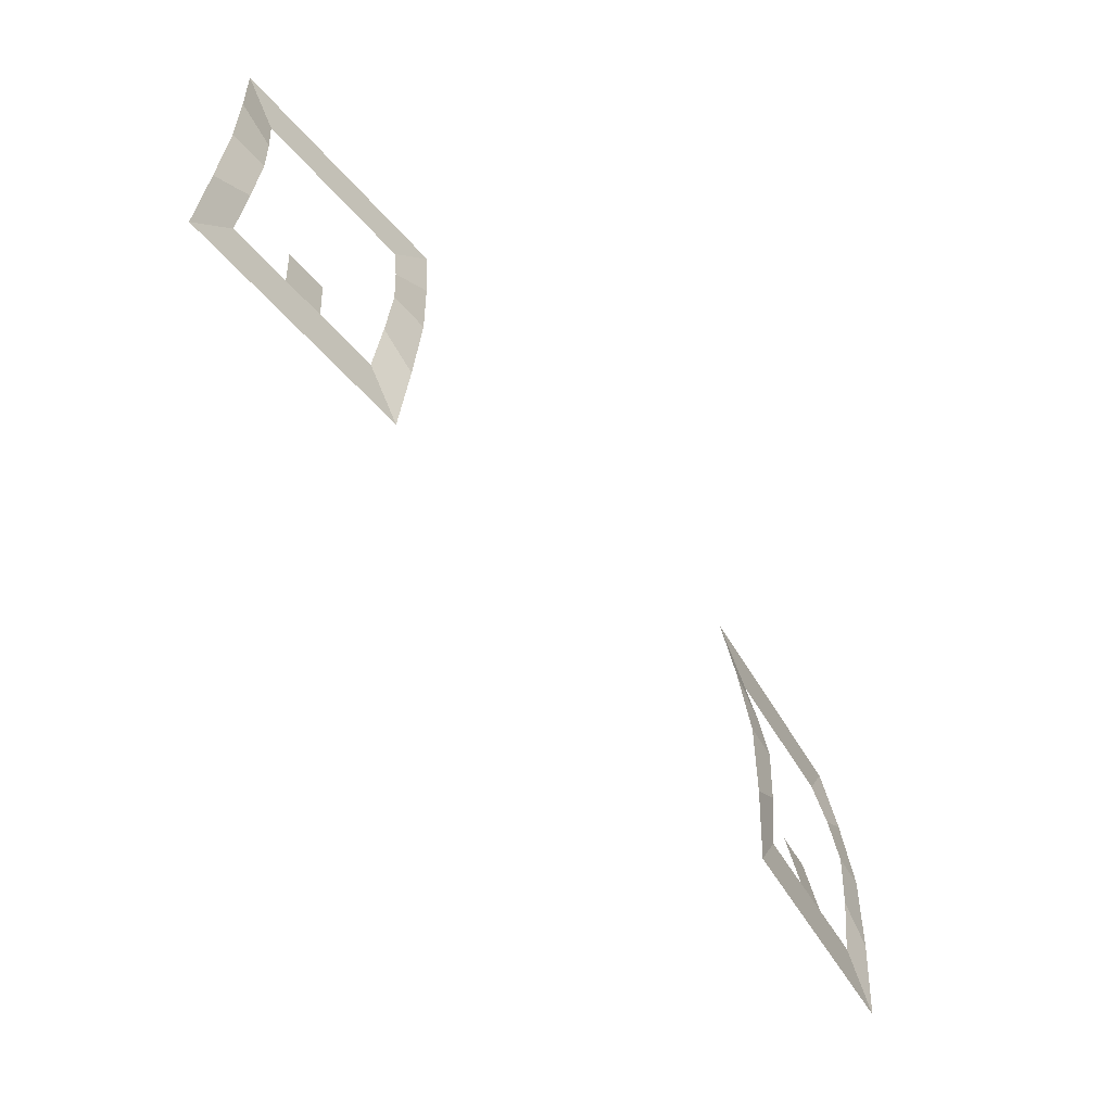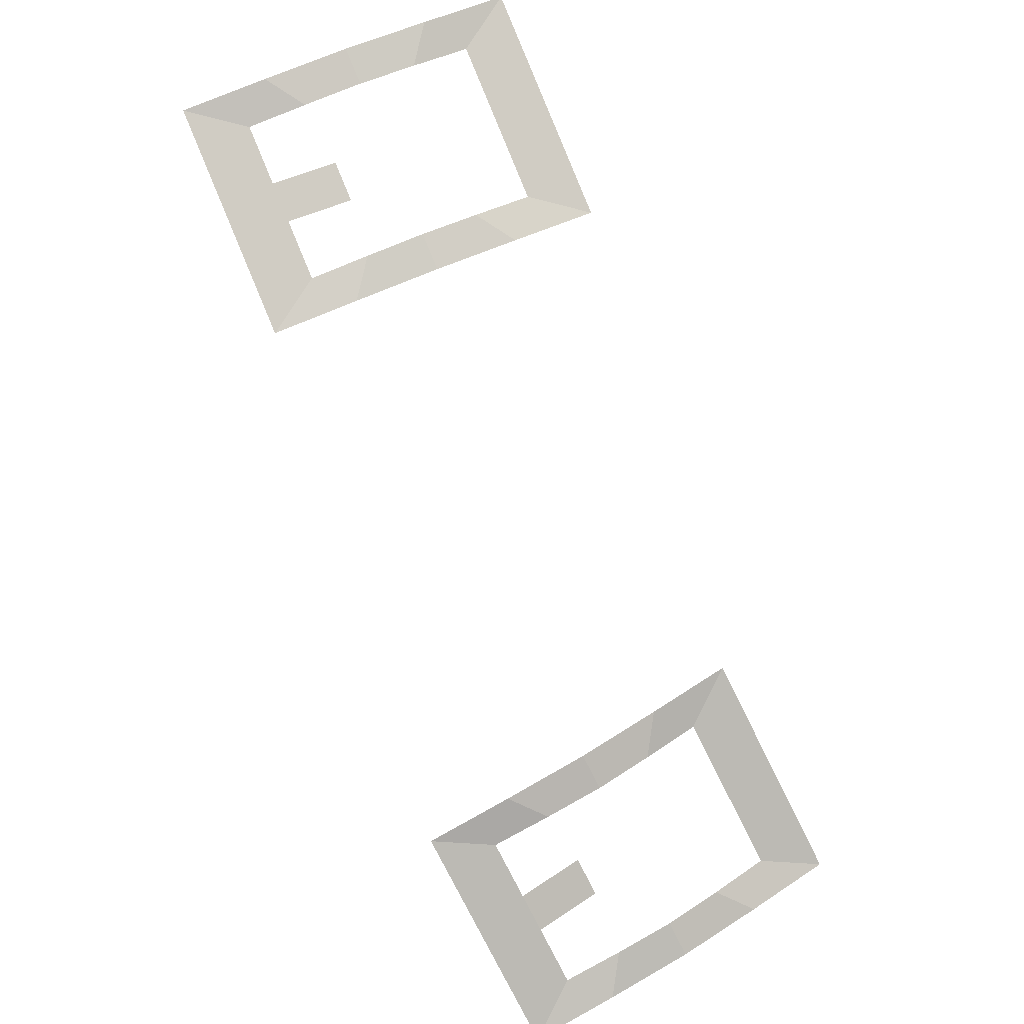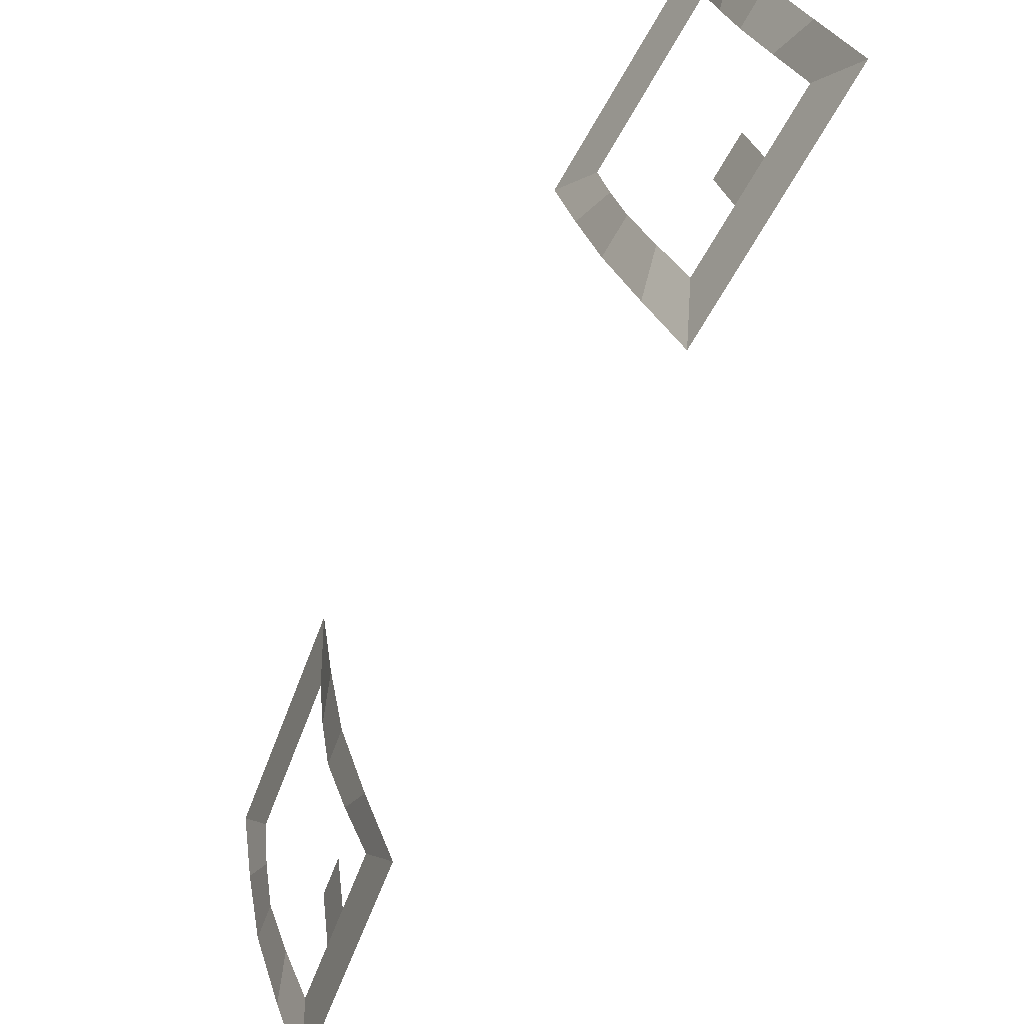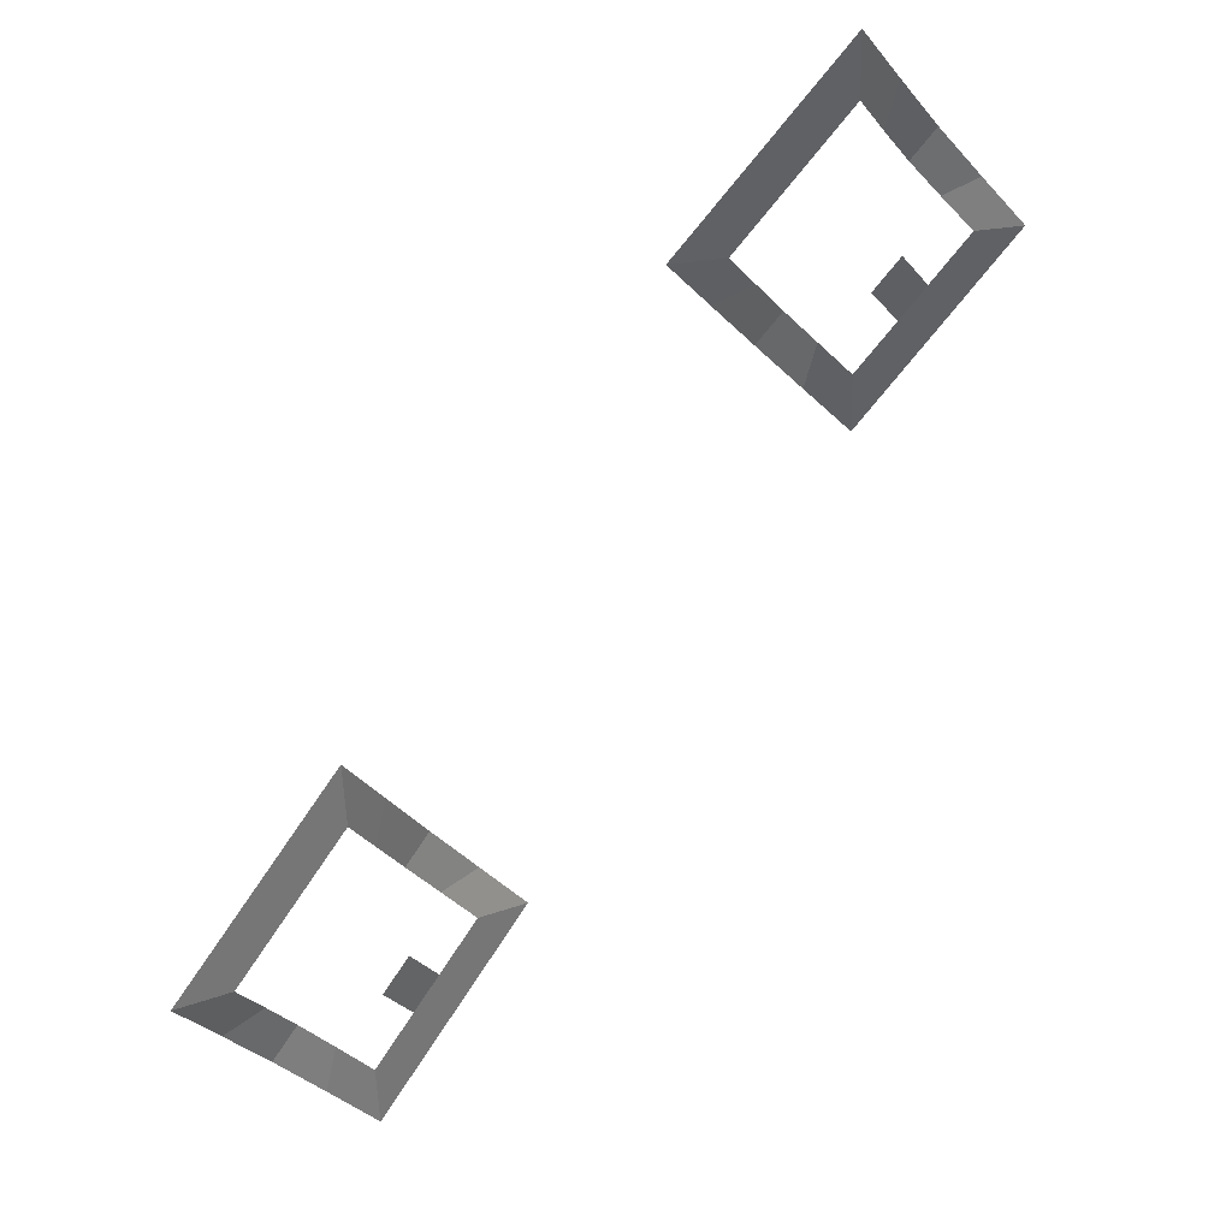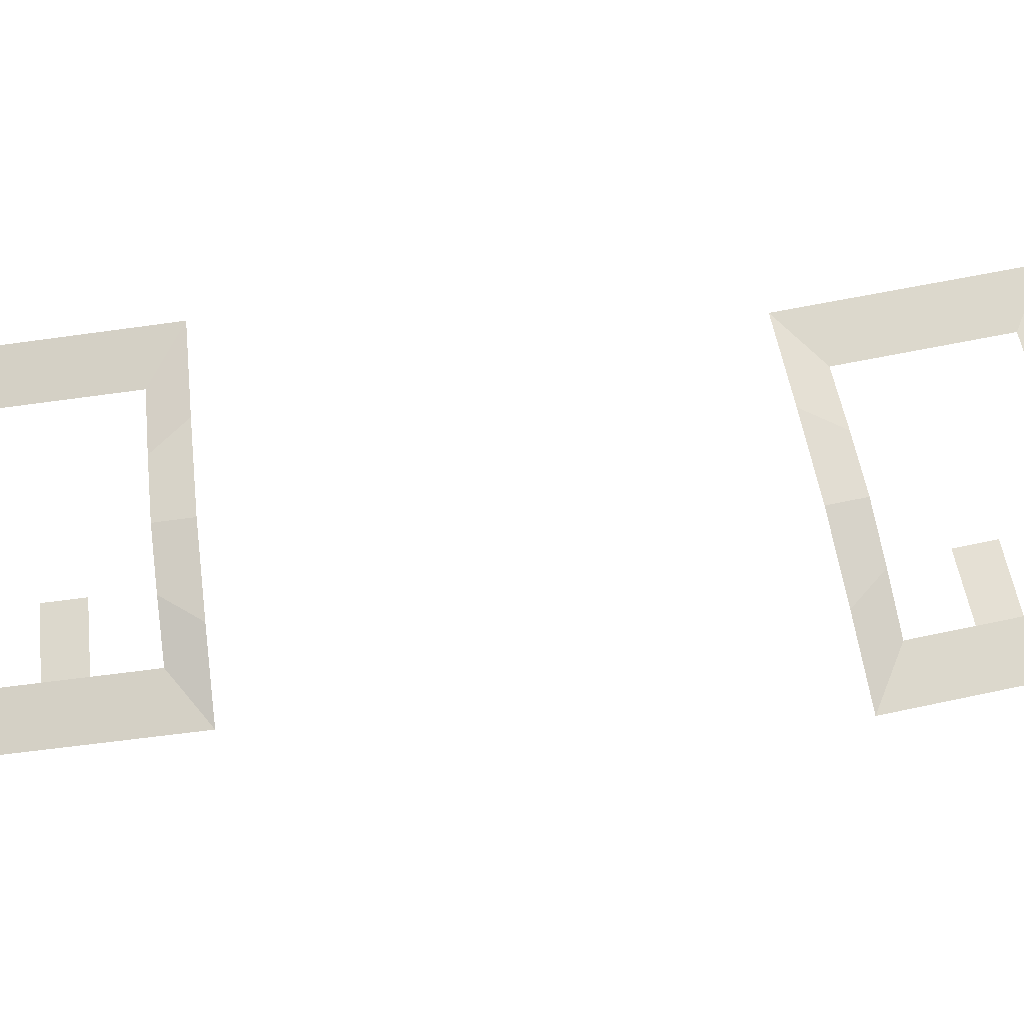
<metadata>
{"format":"obj","ext":"obj","renderer":"f3d","projection":"perspective","resolution":1024,"background":"white","views":[{"elev":19.5,"azim":-4.6,"up":"+Z"},{"elev":35.2,"azim":61.6,"up":"+Z"},{"elev":-56.7,"azim":117.4,"up":"+Y"},{"elev":-9.2,"azim":-155.7,"up":"+Z"},{"elev":-25.9,"azim":55.3,"up":"+Y"}]}
</metadata>
<code>
o packpackBuckle
v -14.92 3.329 29.84
v -14.94 3.131 29.8
v -14.83 3.339 29.74
v -14.85 3.141 29.7
v -14.84 3.306 29.75
v -14.91 3.299 29.82
v -14.92 3.164 29.79
v -14.86 3.171 29.72
v -14.89 3.136 29.75
v -14.89 3.167 29.76
v -14.88 3.208 29.75
v -14.9 3.206 29.77
v -14.89 3.207 29.76
v -14.91 3.134 29.76
v -14.9 3.166 29.77
v -14.88 3.137 29.74
v -14.88 3.168 29.75
v -14.93 3.228 29.83
v -14.91 3.23 29.81
v -14.83 3.238 29.72
v -14.85 3.237 29.74
v -14.83 3.288 29.73
v -14.84 3.271 29.75
v -14.84 3.189 29.71
v -14.85 3.203 29.73
v -14.92 3.278 29.84
v -14.91 3.264 29.82
v -14.93 3.179 29.82
v -14.92 3.196 29.8
v -14.65 3.336 29.51
v -14.66 3.141 29.46
v -14.58 3.369 29.4
v -14.59 3.174 29.34
v -14.6 3.333 29.41
v -14.64 3.31 29.48
v -14.65 3.177 29.45
v -14.6 3.2 29.37
v -14.62 3.158 29.4
v -14.62 3.189 29.41
v -14.62 3.23 29.4
v -14.63 3.225 29.42
v -14.63 3.228 29.41
v -14.63 3.153 29.41
v -14.63 3.186 29.42
v -14.61 3.162 29.38
v -14.62 3.191 29.4
v -14.65 3.237 29.49
v -14.64 3.243 29.47
v -14.58 3.27 29.37
v -14.59 3.265 29.39
v -14.58 3.319 29.38
v -14.59 3.299 29.4
v -14.58 3.222 29.36
v -14.59 3.232 29.38
v -14.65 3.287 29.5
v -14.64 3.276 29.48
v -14.65 3.189 29.47
v -14.64 3.21 29.46
f 27 6 1 26
f 8 17 16 4
f 25 8 4 24
f 6 5 3 1
f 17 10 9 16
f 15 10 13 12
f 10 15 14 9
f 10 17 11 13
f 15 7 2 14
f 29 19 18 28
f 23 21 20 22
f 5 23 22 3
f 21 25 24 20
f 19 27 26 18
f 7 29 28 2
f 56 35 30 55
f 37 46 45 33
f 54 37 33 53
f 35 34 32 30
f 46 39 38 45
f 44 39 42 41
f 39 44 43 38
f 39 46 40 42
f 44 36 31 43
f 58 48 47 57
f 52 50 49 51
f 34 52 51 32
f 50 54 53 49
f 48 56 55 47
f 36 58 57 31

</code>
